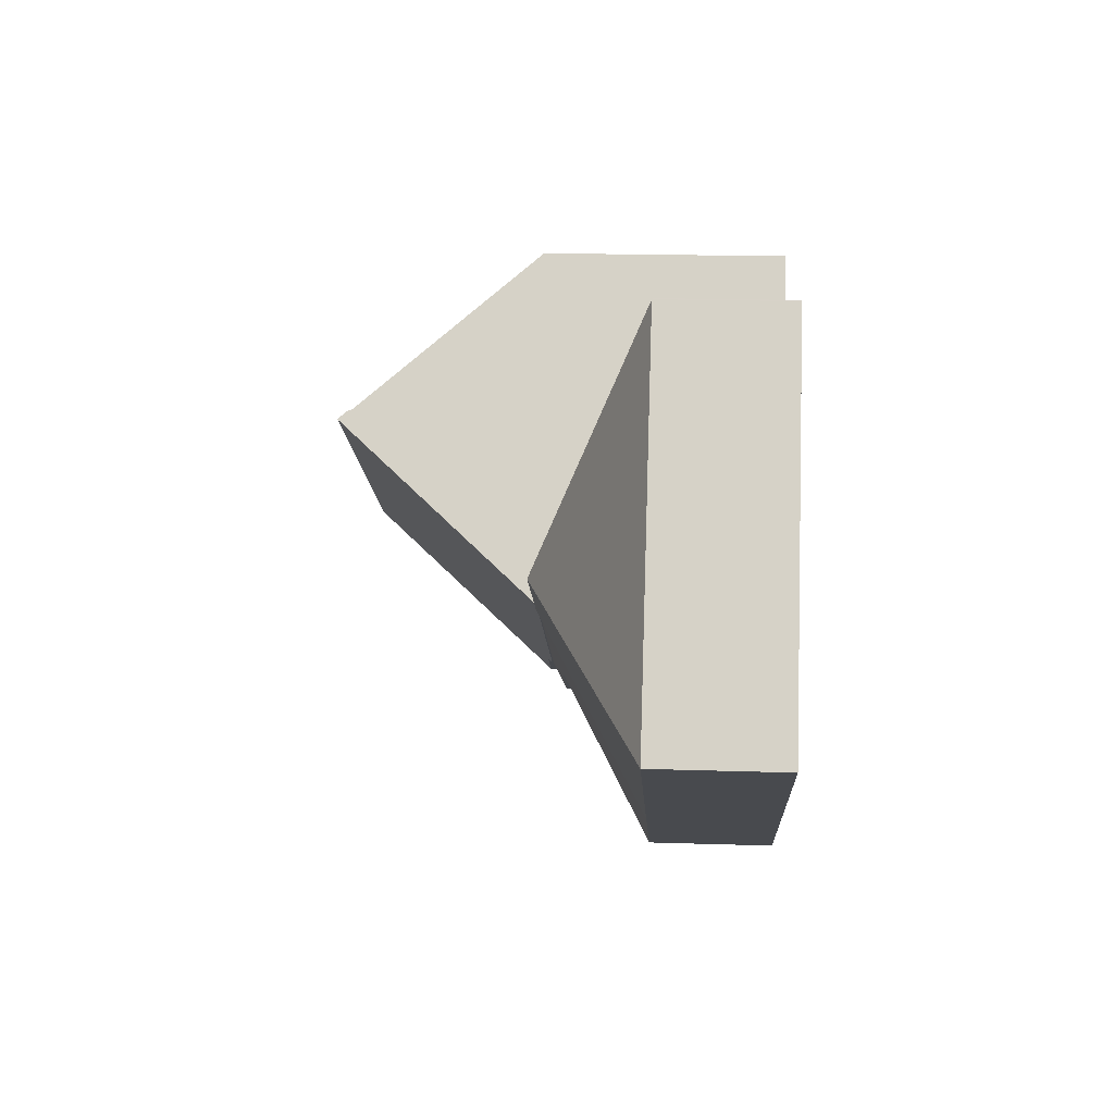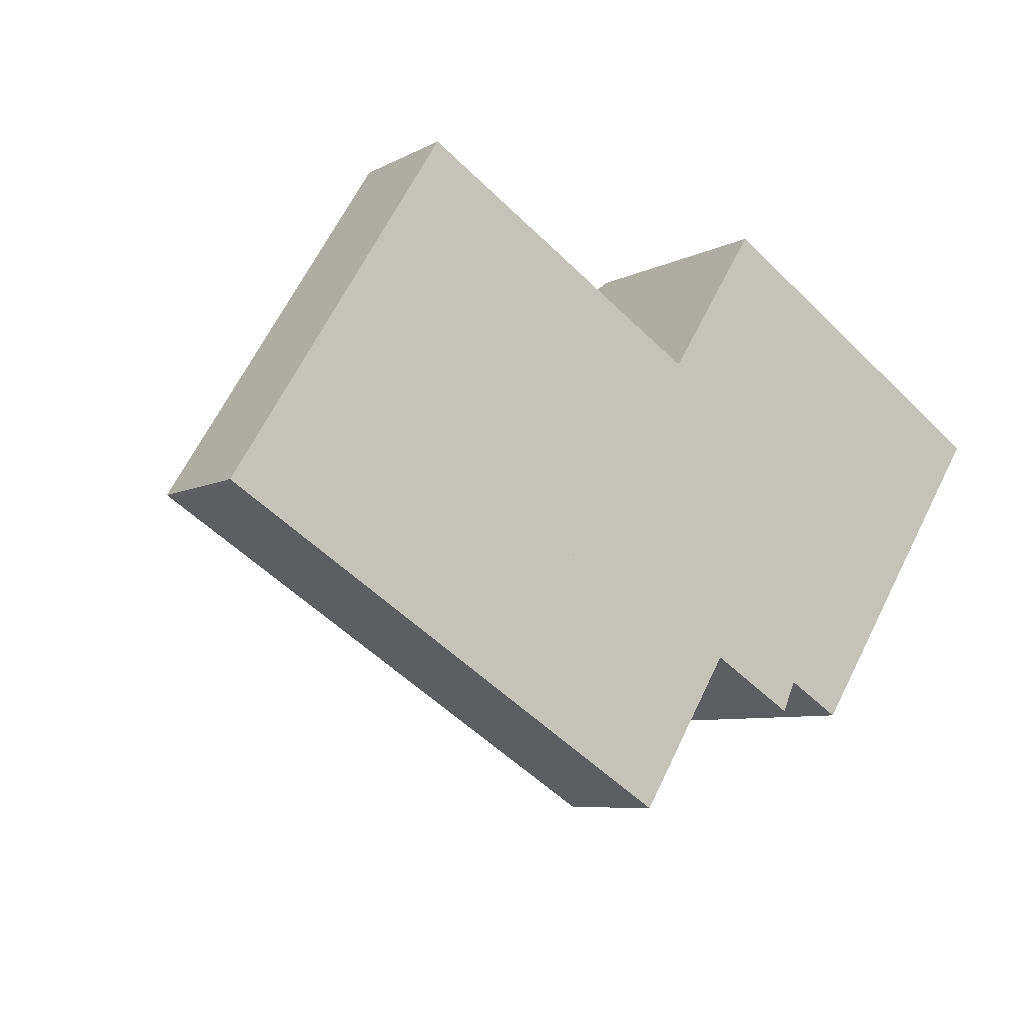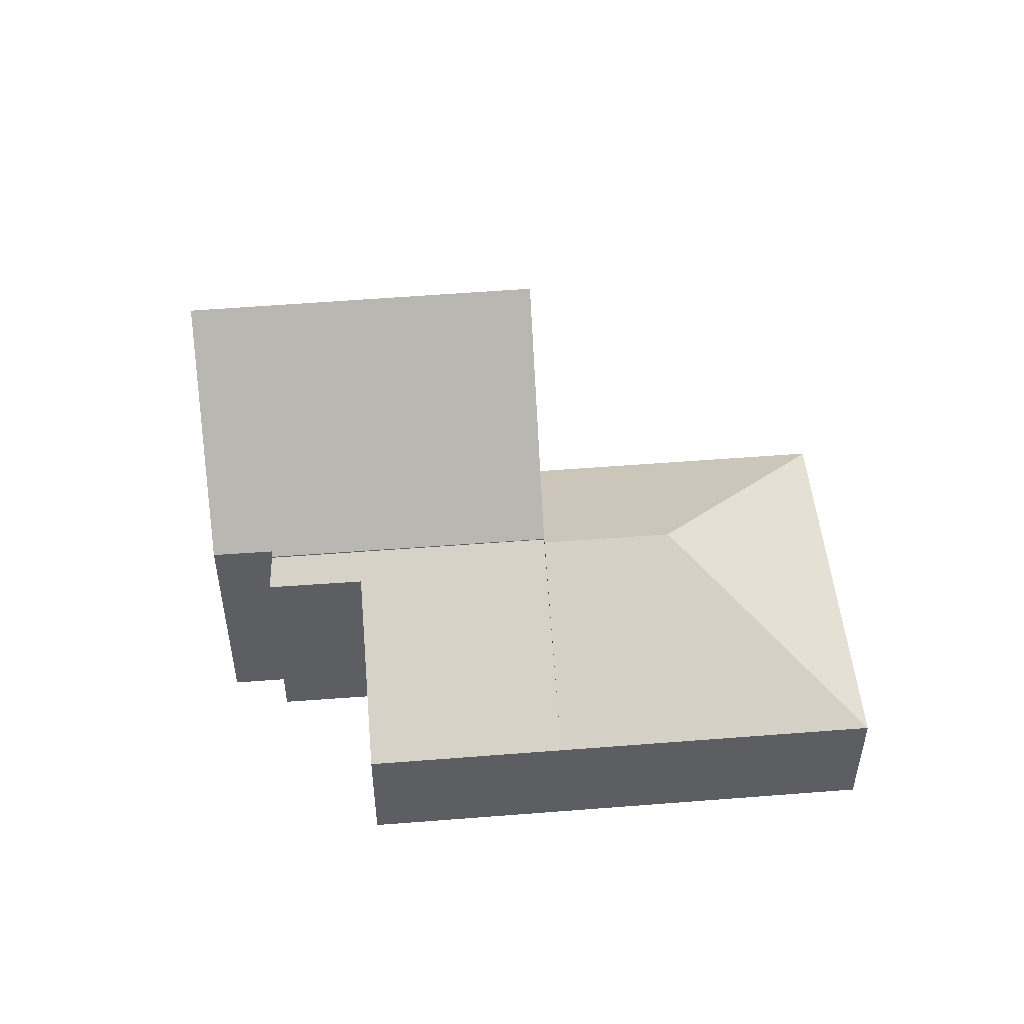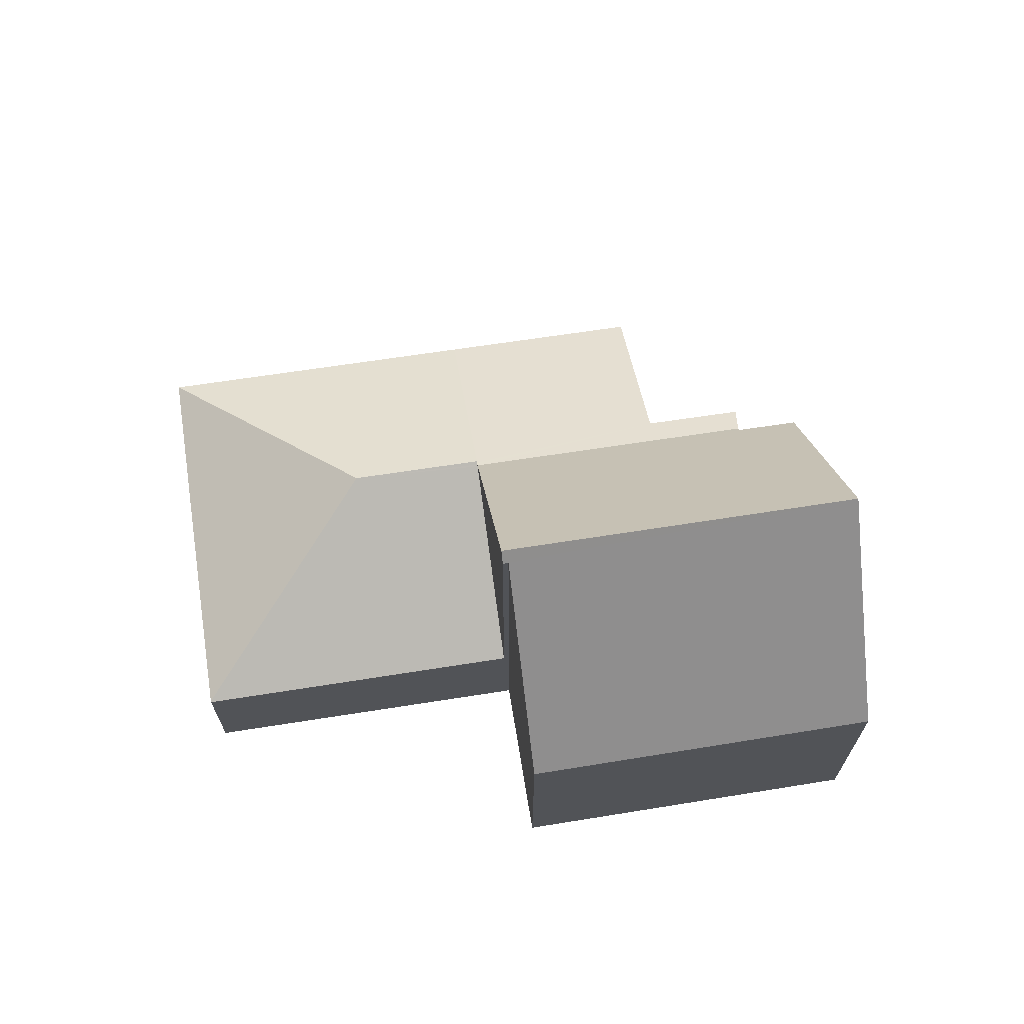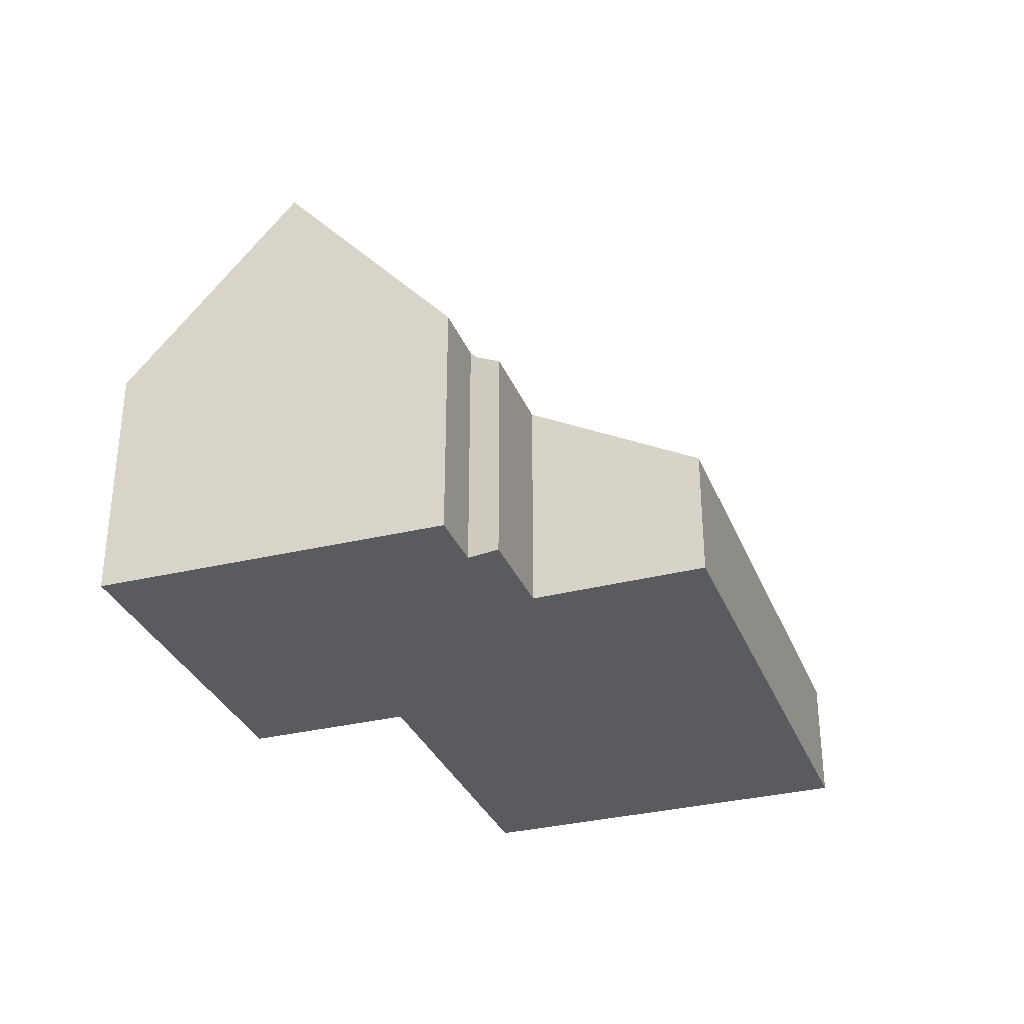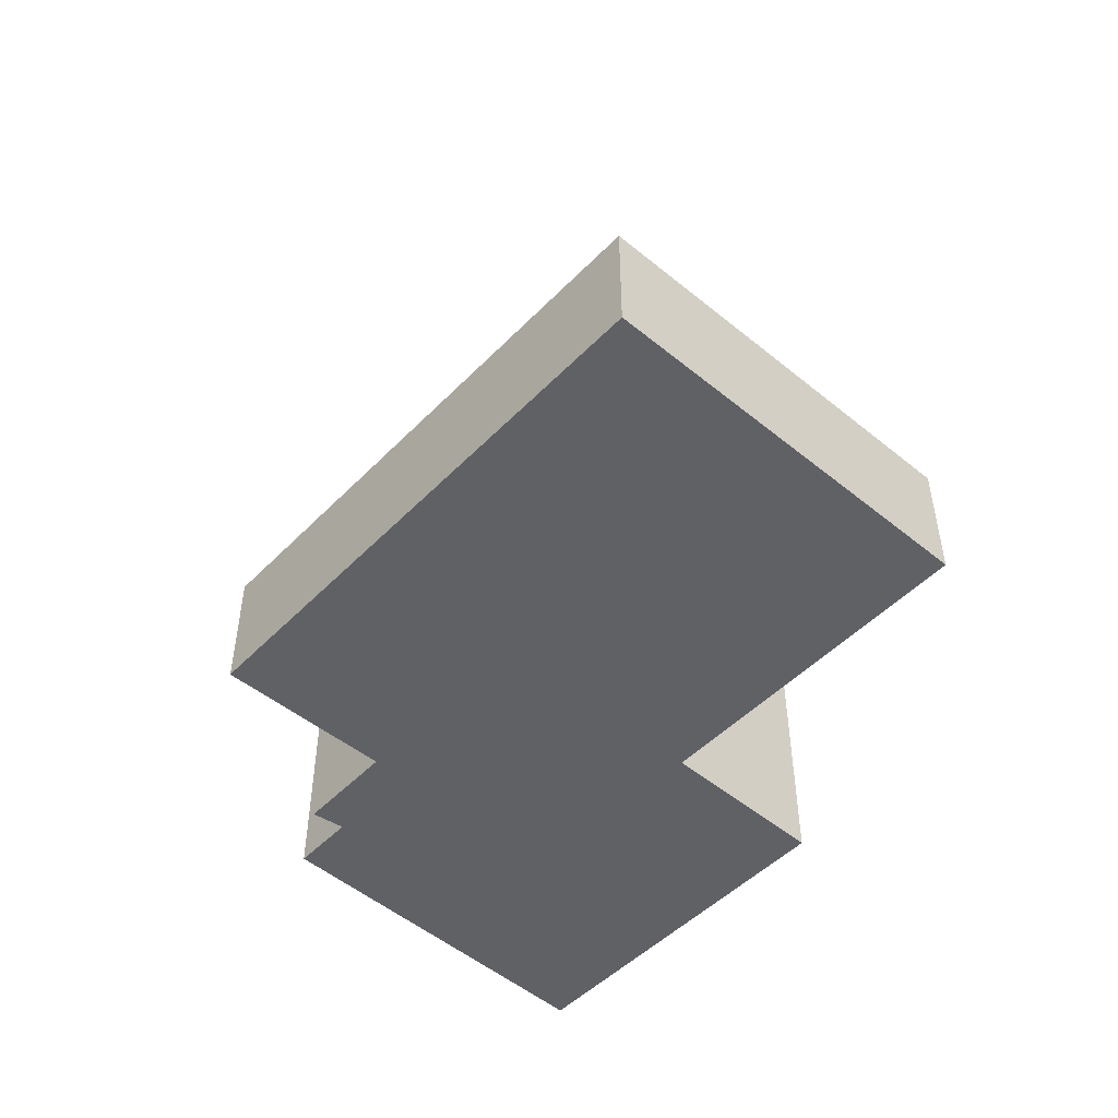
<metadata>
{"format":"obj","ext":"obj","renderer":"f3d","projection":"perspective","resolution":1024,"background":"white","views":[{"elev":18.7,"azim":-86.5,"up":"+Z"},{"elev":-7.2,"azim":-34.5,"up":"+Z"},{"elev":50.4,"azim":-153.0,"up":"+Y"},{"elev":67.8,"azim":23.2,"up":"+Y"},{"elev":-32.1,"azim":141.6,"up":"+Y"},{"elev":-49.9,"azim":-100.0,"up":"+Y"}]}
</metadata>
<code>
v  17.79 9.8 -0.945
v  13.16 5.391 6.681
v  19.95 5.408 2.375
v  11.14 9.574 3.496
v  10.91 9.818 3.377
v  11.03 9.574 3.563
v  8.744 5.28 -0.095
v  14.43 5.394 -3.532
v  14.39 5.294 -3.615
v  15.62 5.4 -4.272
v  11.03 -2.182e-16 3.563
v  11.14 -2.141e-16 3.496
v  19.95 -1.454e-16 2.375
v  13.16 -4.091e-16 6.681
v  10.91 -2.068e-16 3.377
v  8.744 5.817e-18 -0.095
v  17.79 5.786e-17 -0.945
v  15.62 2.616e-16 -4.272
v  14.43 2.163e-16 -3.532
v  14.39 2.214e-16 -3.615
v  11.03 2.806 3.563
v  4.693 2.806 7.513
v  4.706 2.793 7.533
v  10.91 2.929 3.377
v  6.103 5.28 1.415
v  8.744 5.216 -0.095
v  8.722 5.238 -0.129
v  8.683 5.28 -0.193
v  6.336 2.806 -3.949
v  0 2.806 1.718e-16
v  0 0 0
v  4.693 -4.6e-16 7.513
v  4.706 -4.613e-16 7.533
v  8.722 7.899e-18 -0.129
v  8.683 1.182e-17 -0.193
v  6.336 2.418e-16 -3.949
v  12.25 4.912 -3.039
v  10.21 2.804 -6.363
v  8.683 5.198 -0.193
v  14.39 5.26 -3.615
v  14.13 4.917 -4.202
v  8.744 5.26 -0.095
v  14.13 2.573e-16 -4.202
v  12.25 1.861e-16 -3.039
v  10.21 3.896e-16 -6.363
g defaultobject
f 1 2 3
f 2 1 4
f 4 1 5
f 4 5 6
f 7 8 9
f 8 7 1
f 1 7 5
f 1 10 8
f 11 4 6
f 4 11 12
f 2 13 3
f 13 2 14
f 12 2 4
f 2 12 14
f 7 6 5
f 6 7 11
f 11 7 15
f 15 7 16
f 3 10 1
f 10 3 13
f 10 13 17
f 10 17 18
f 19 9 8
f 9 19 20
f 18 8 10
f 8 18 19
f 20 7 9
f 7 20 16
f 14 17 13
f 17 14 12
f 17 12 11
f 17 11 15
f 17 15 18
f 18 15 19
f 19 15 16
f 19 16 20
f 21 22 23
f 22 21 24
f 22 24 25
f 25 24 26
f 25 26 27
f 25 27 28
f 29 25 28
f 25 29 30
f 25 30 22
f 31 22 30
f 22 31 32
f 32 23 22
f 23 32 33
f 23 11 21
f 11 23 33
f 11 24 21
f 24 11 26
f 26 11 15
f 26 15 16
f 26 16 27
f 27 16 28
f 28 16 29
f 29 16 34
f 29 34 35
f 29 35 36
f 36 30 29
f 30 36 31
f 32 11 33
f 11 32 31
f 11 31 34
f 34 31 36
f 11 34 15
f 15 34 16
f 34 36 35
f 29 37 38
f 37 29 39
f 37 40 41
f 40 37 42
f 42 37 39
f 36 39 29
f 39 36 35
f 39 35 27
f 27 35 42
f 42 35 34
f 42 34 16
f 16 40 42
f 40 16 20
f 20 41 40
f 41 20 43
f 44 38 37
f 38 44 45
f 43 37 41
f 37 43 44
f 38 36 29
f 36 38 45
f 36 45 35
f 16 35 45
f 44 16 45
f 20 16 44
f 43 20 44

</code>
